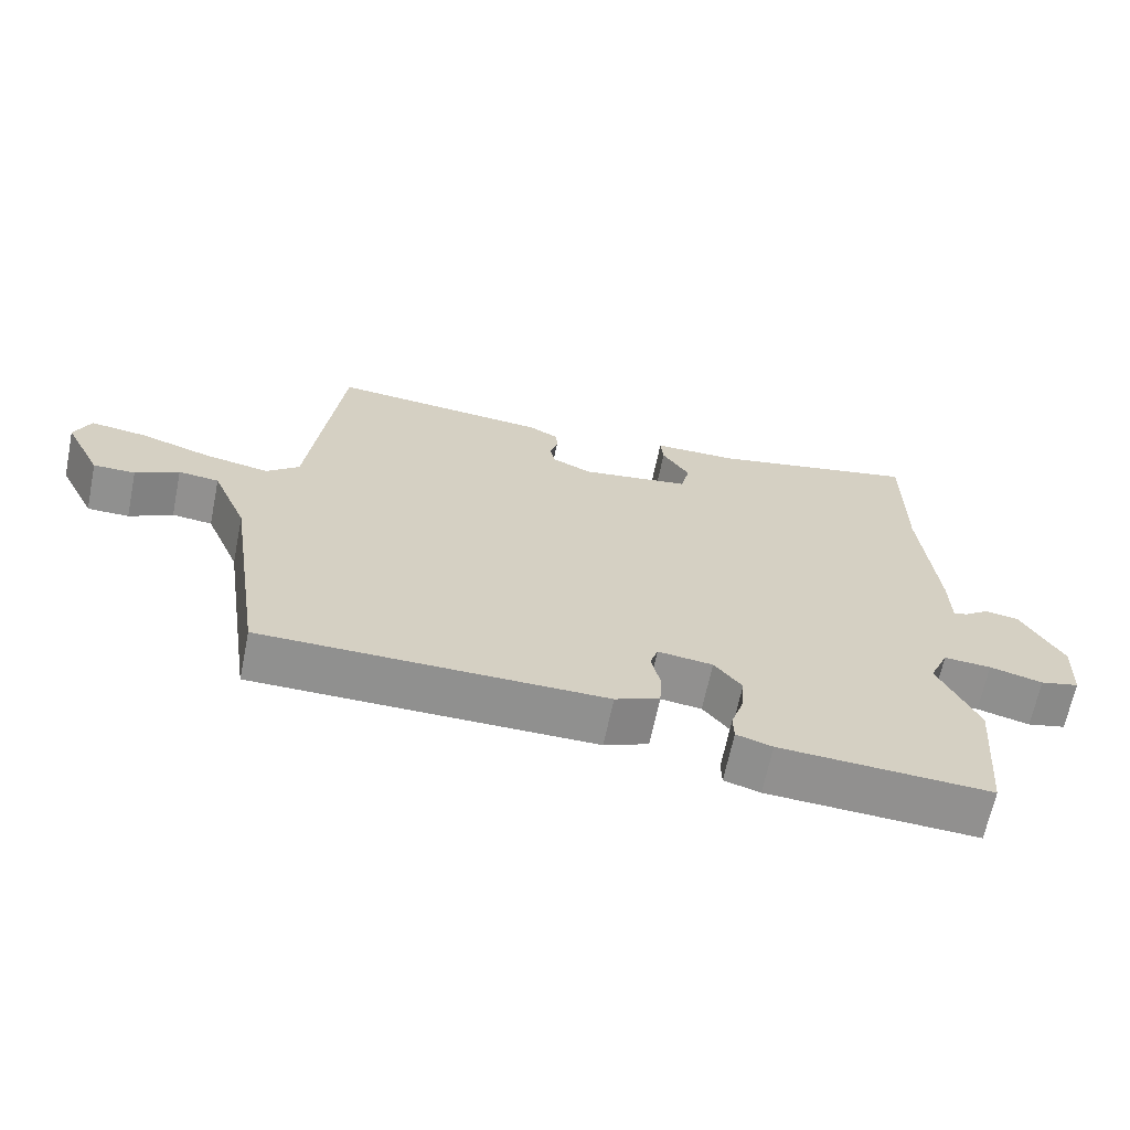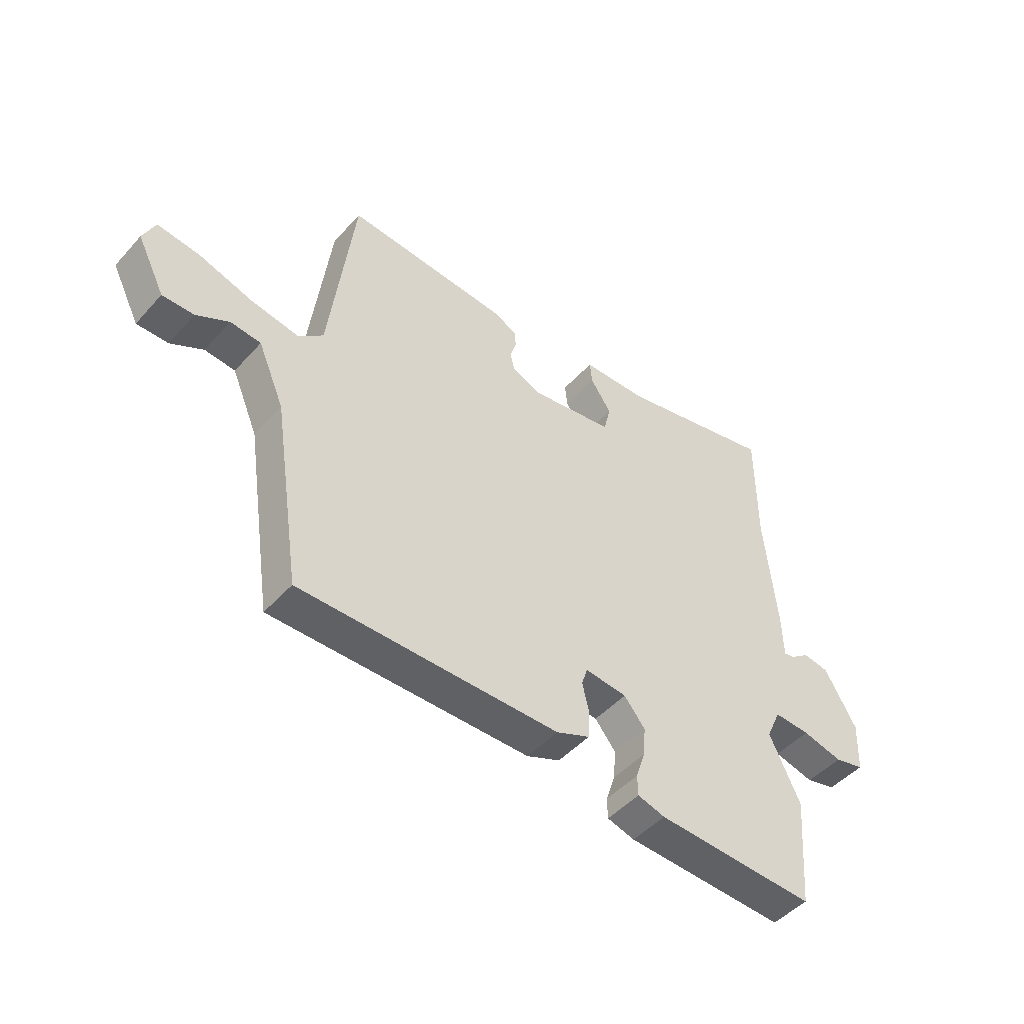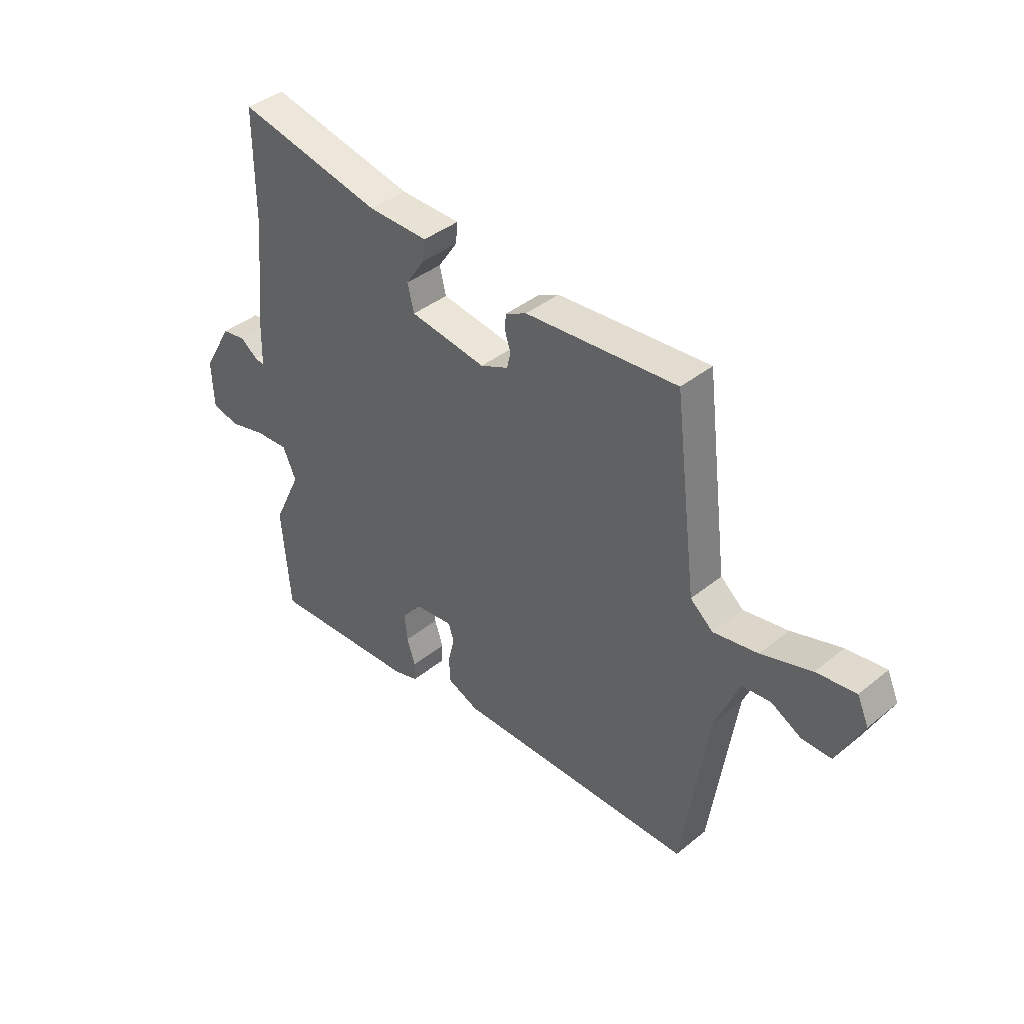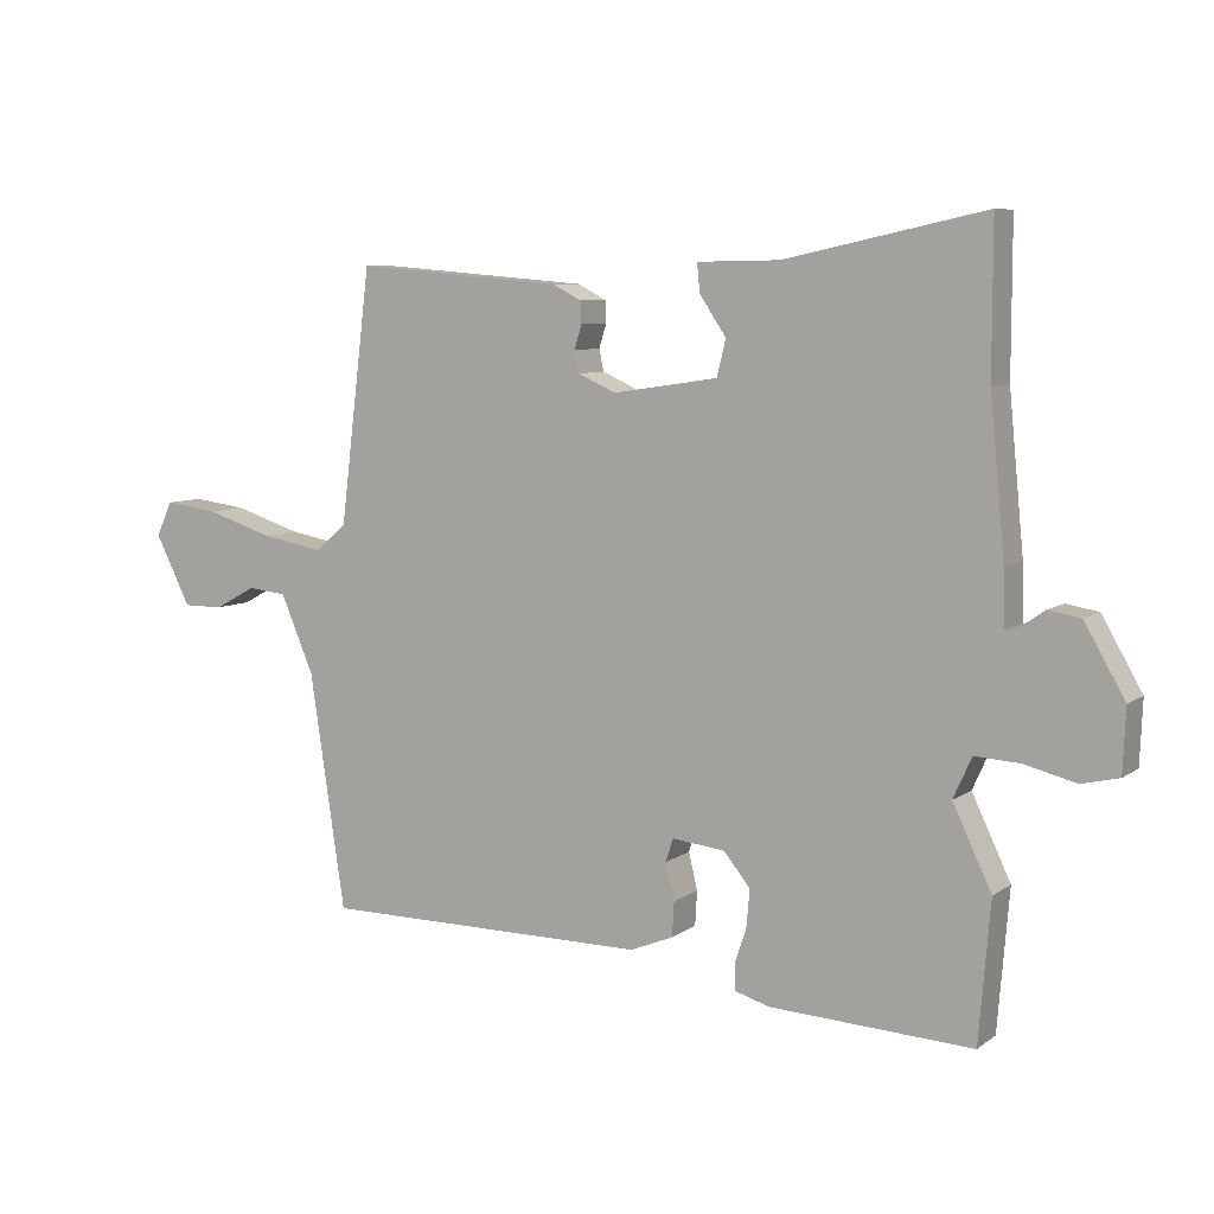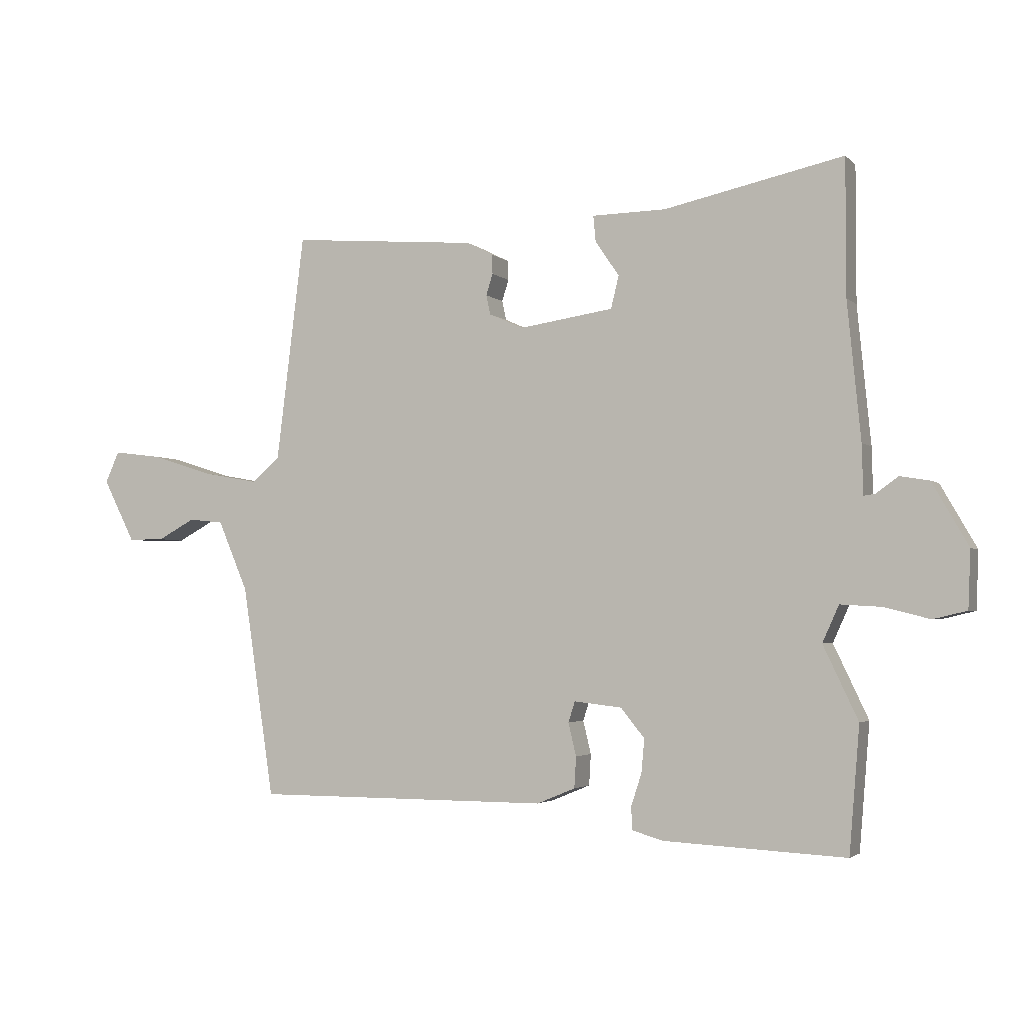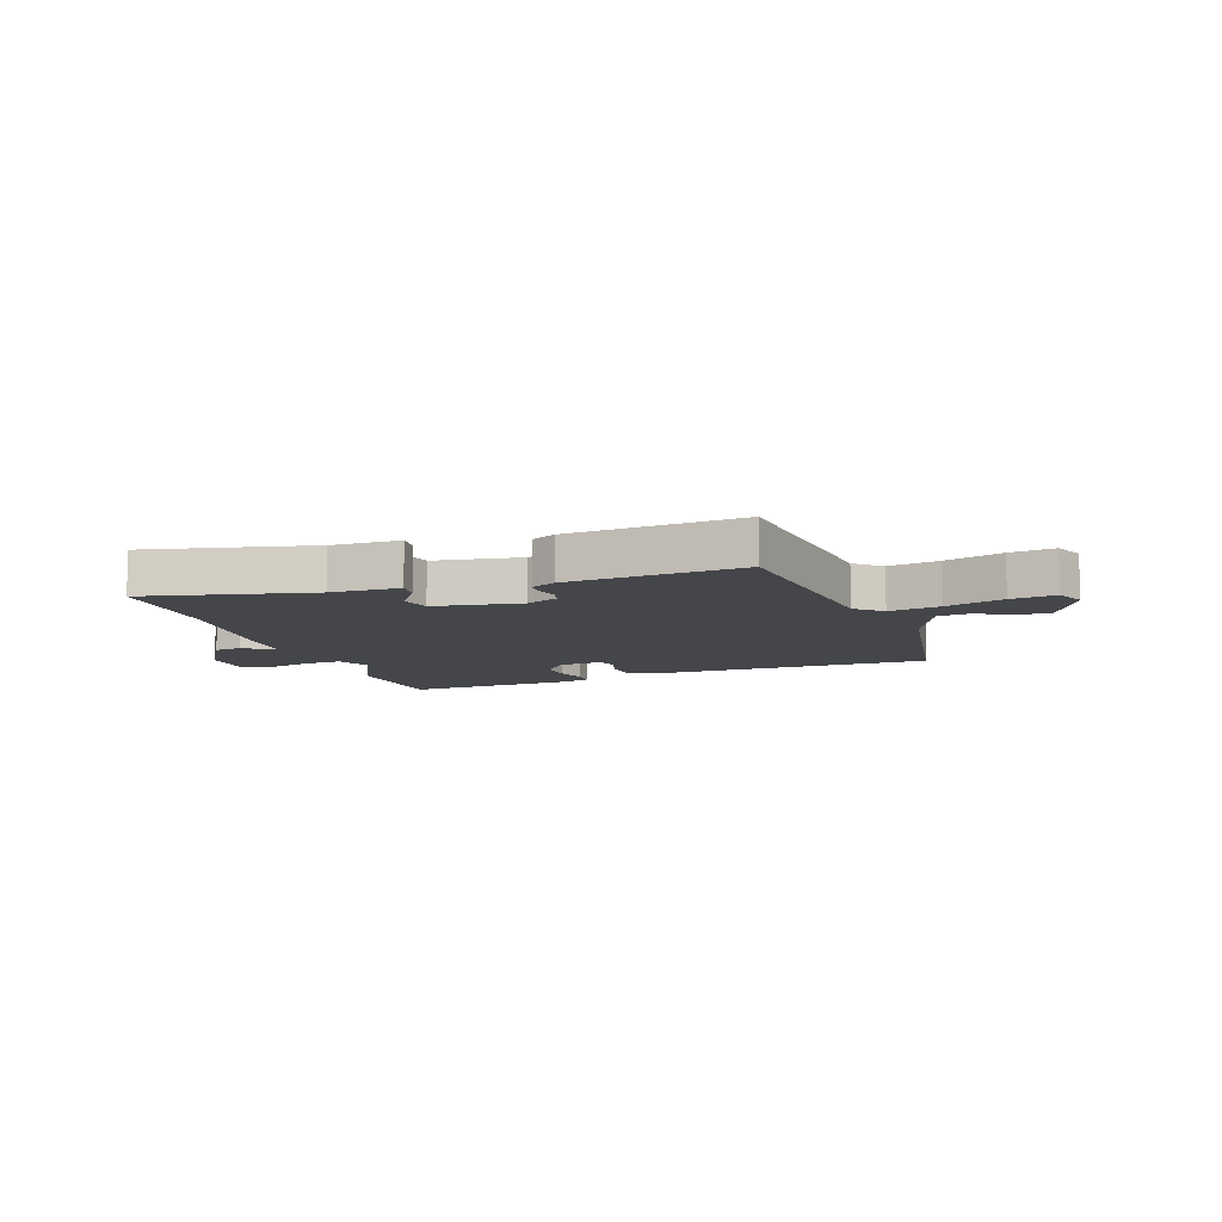
<metadata>
{"format":"obj","ext":"obj","renderer":"f3d","projection":"perspective","resolution":1024,"background":"white","views":[{"elev":-65.5,"azim":168.4,"up":"+Z"},{"elev":-47.3,"azim":140.6,"up":"+Z"},{"elev":39.9,"azim":45.1,"up":"+Z"},{"elev":7.4,"azim":-151.2,"up":"+Z"},{"elev":-2.9,"azim":-158.2,"up":"+Z"},{"elev":-9.7,"azim":18.5,"up":"+Y"}]}
</metadata>
<code>
v -0.5 0.07 0.333
v -0.5 0.07 0.555
v -0.207 0.07 0.492
v -0.086 0.07 0.49
v -0.09 0.07 0.448
v -0.129 0.07 0.39
v -0.116 0.07 0.337
v 0.038 0.07 0.314
v 0.094 0.07 0.339
v 0.101 0.07 0.371
v 0.09 0.07 0.406
v 0.091 0.07 0.438
v 0.134 0.07 0.46
v 0.44 0.07 0.485
v 0.486 0.07 0.113
v 0.532 0.07 0.074
v 0.622 0.07 0.09
v 0.723 0.07 0.122
v 0.802 0.07 0.132
v 0.825 0.07 0.081
v 0.773 0.07 -0.022
v 0.714 0.07 -0.022
v 0.653 0.07 0.011
v 0.596 0.07 0.005
v 0.547 0.07 -0.11
v 0.495 0.07 -0.457
v 0.011 0.07 -0.458
v -0.052 0.07 -0.432
v -0.055 0.07 -0.381
v -0.042 0.07 -0.327
v -0.053 0.07 -0.293
v -0.131 0.07 -0.302
v -0.17 0.07 -0.35
v -0.165 0.07 -0.405
v -0.148 0.07 -0.457
v -0.149 0.07 -0.495
v -0.2 0.07 -0.51
v -0.498 0.07 -0.525
v -0.515 0.07 -0.319
v -0.458 0.07 -0.199
v -0.485 0.07 -0.139
v -0.552 0.07 -0.143
v -0.627 0.07 -0.162
v -0.682 0.07 -0.149
v -0.686 0.07 -0.055
v -0.627 0.07 0.048
v -0.579 0.07 0.056
v -0.543 0.07 0.03
v -0.524 0.07 0.027
v -0.522 0.07 0.108
v -0.5 0 0.333
v -0.5 0 0.555
v -0.207 0 0.492
v -0.086 0 0.49
v -0.09 0 0.448
v -0.129 0 0.39
v -0.116 0 0.337
v 0.038 0 0.314
v 0.094 0 0.339
v 0.101 0 0.371
v 0.09 0 0.406
v 0.091 0 0.438
v 0.134 0 0.46
v 0.44 0 0.485
v 0.486 0 0.113
v 0.532 0 0.074
v 0.622 0 0.09
v 0.723 0 0.122
v 0.802 0 0.132
v 0.825 0 0.081
v 0.773 0 -0.022
v 0.714 0 -0.022
v 0.653 0 0.011
v 0.596 0 0.005
v 0.547 0 -0.11
v 0.495 0 -0.457
v 0.011 0 -0.458
v -0.052 0 -0.432
v -0.055 0 -0.381
v -0.042 0 -0.327
v -0.053 0 -0.293
v -0.131 0 -0.302
v -0.17 0 -0.35
v -0.165 0 -0.405
v -0.148 0 -0.457
v -0.149 0 -0.495
v -0.2 0 -0.51
v -0.498 0 -0.525
v -0.515 0 -0.319
v -0.458 0 -0.199
v -0.485 0 -0.139
v -0.552 0 -0.143
v -0.627 0 -0.162
v -0.682 0 -0.149
v -0.686 0 -0.055
v -0.627 0 0.048
v -0.579 0 0.056
v -0.543 0 0.03
v -0.524 0 0.027
v -0.522 0 0.108
f 49 50 1
f 45 46 47 48
f 45 48 49
f 42 43 44 45
f 41 42 45 49
f 40 41 49 1
f 38 39 40
f 37 38 40
f 34 35 36 37
f 33 34 37 40
f 32 33 40 1
f 27 28 29 30
f 25 26 27 30
f 24 25 30 31
f 20 21 22 23
f 20 23 24
f 17 18 19 20
f 16 17 20 24
f 15 16 24 31
f 10 11 12 13
f 9 10 13 14
f 8 9 14 15
f 3 4 5 6
f 3 6 7
f 2 3 7
f 1 2 7
f 8 15 31 32
f 1 7 8 32
f 51 100 99
f 98 97 96 95
f 99 98 95
f 95 94 93 92
f 99 95 92 91
f 51 99 91 90
f 90 89 88
f 90 88 87
f 87 86 85 84
f 90 87 84 83
f 51 90 83 82
f 80 79 78 77
f 80 77 76 75
f 81 80 75 74
f 73 72 71 70
f 74 73 70
f 70 69 68 67
f 74 70 67 66
f 81 74 66 65
f 63 62 61 60
f 64 63 60 59
f 65 64 59 58
f 56 55 54 53
f 57 56 53
f 57 53 52
f 57 52 51
f 82 81 65 58
f 82 58 57 51
f 1 51 52 2
f 2 52 53 3
f 3 53 54 4
f 4 54 55 5
f 5 55 56 6
f 6 56 57 7
f 7 57 58 8
f 8 58 59 9
f 9 59 60 10
f 10 60 61 11
f 11 61 62 12
f 12 62 63 13
f 13 63 64 14
f 14 64 65 15
f 15 65 66 16
f 16 66 67 17
f 17 67 68 18
f 18 68 69 19
f 19 69 70 20
f 20 70 71 21
f 21 71 72 22
f 22 72 73 23
f 23 73 74 24
f 24 74 75 25
f 25 75 76 26
f 26 76 77 27
f 27 77 78 28
f 28 78 79 29
f 29 79 80 30
f 30 80 81 31
f 31 81 82 32
f 32 82 83 33
f 33 83 84 34
f 34 84 85 35
f 35 85 86 36
f 36 86 87 37
f 37 87 88 38
f 38 88 89 39
f 39 89 90 40
f 40 90 91 41
f 41 91 92 42
f 42 92 93 43
f 43 93 94 44
f 44 94 95 45
f 45 95 96 46
f 46 96 97 47
f 47 97 98 48
f 48 98 99 49
f 49 99 100 50
f 50 100 51 1

</code>
